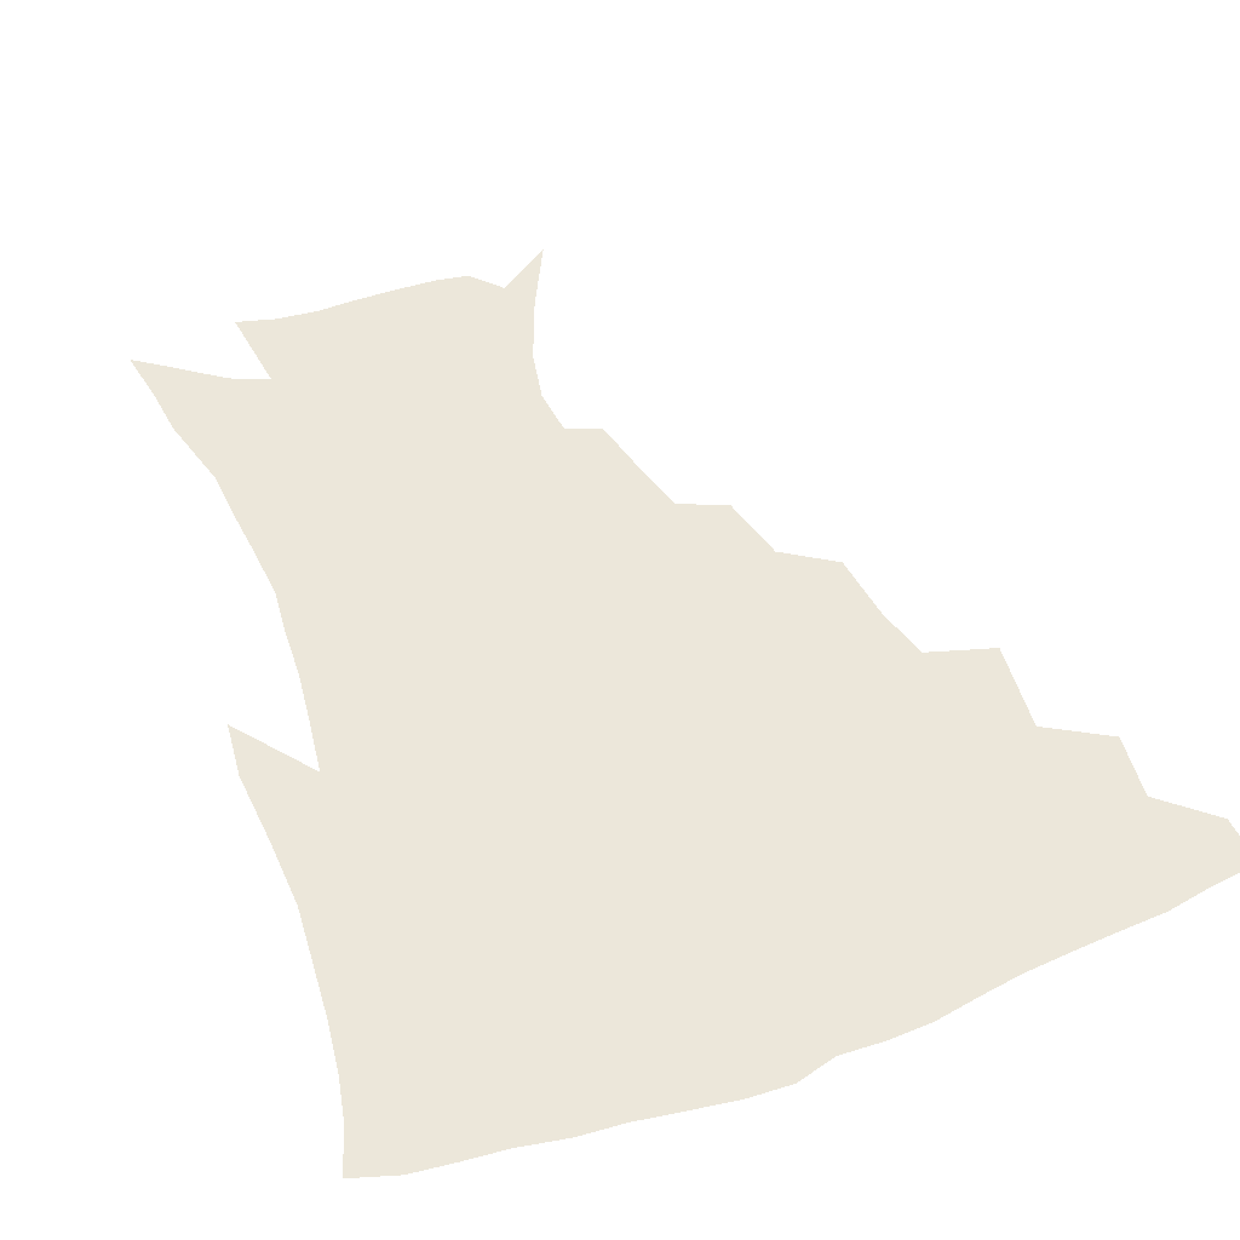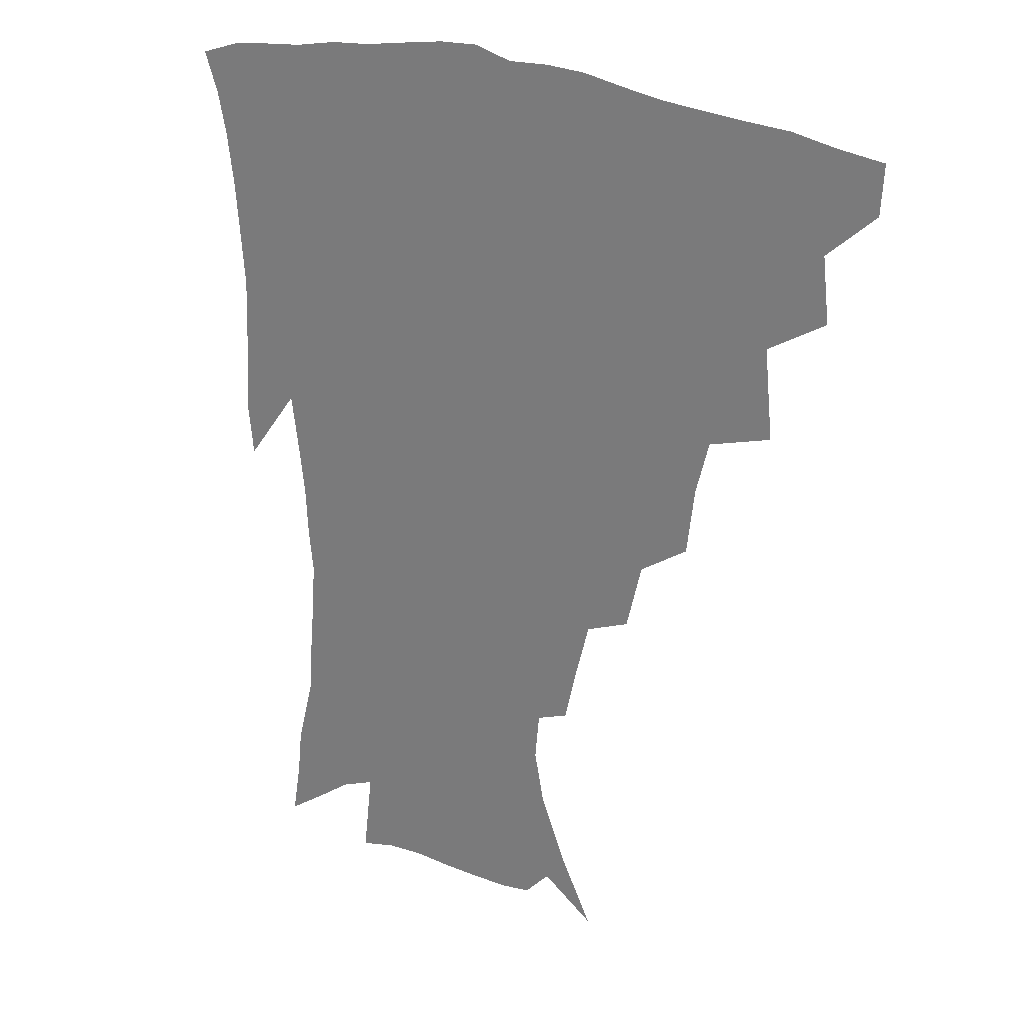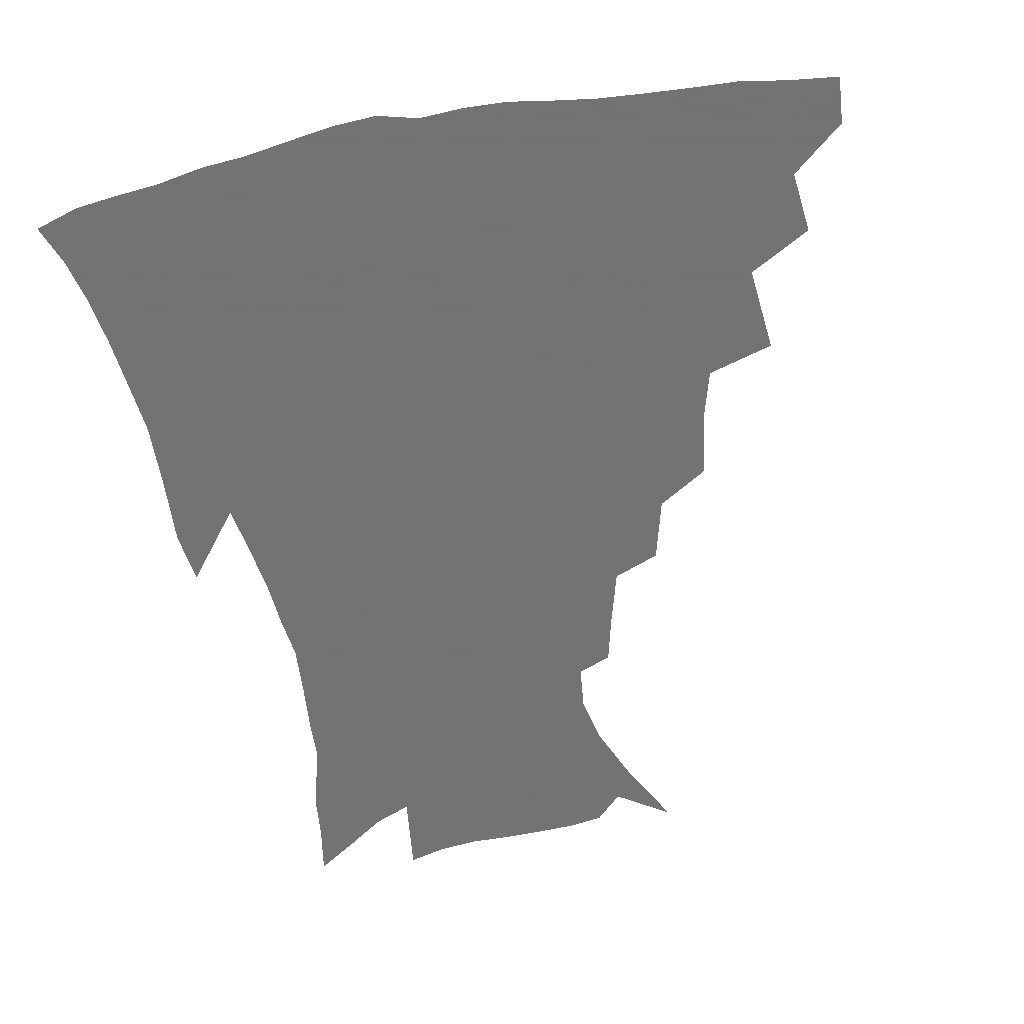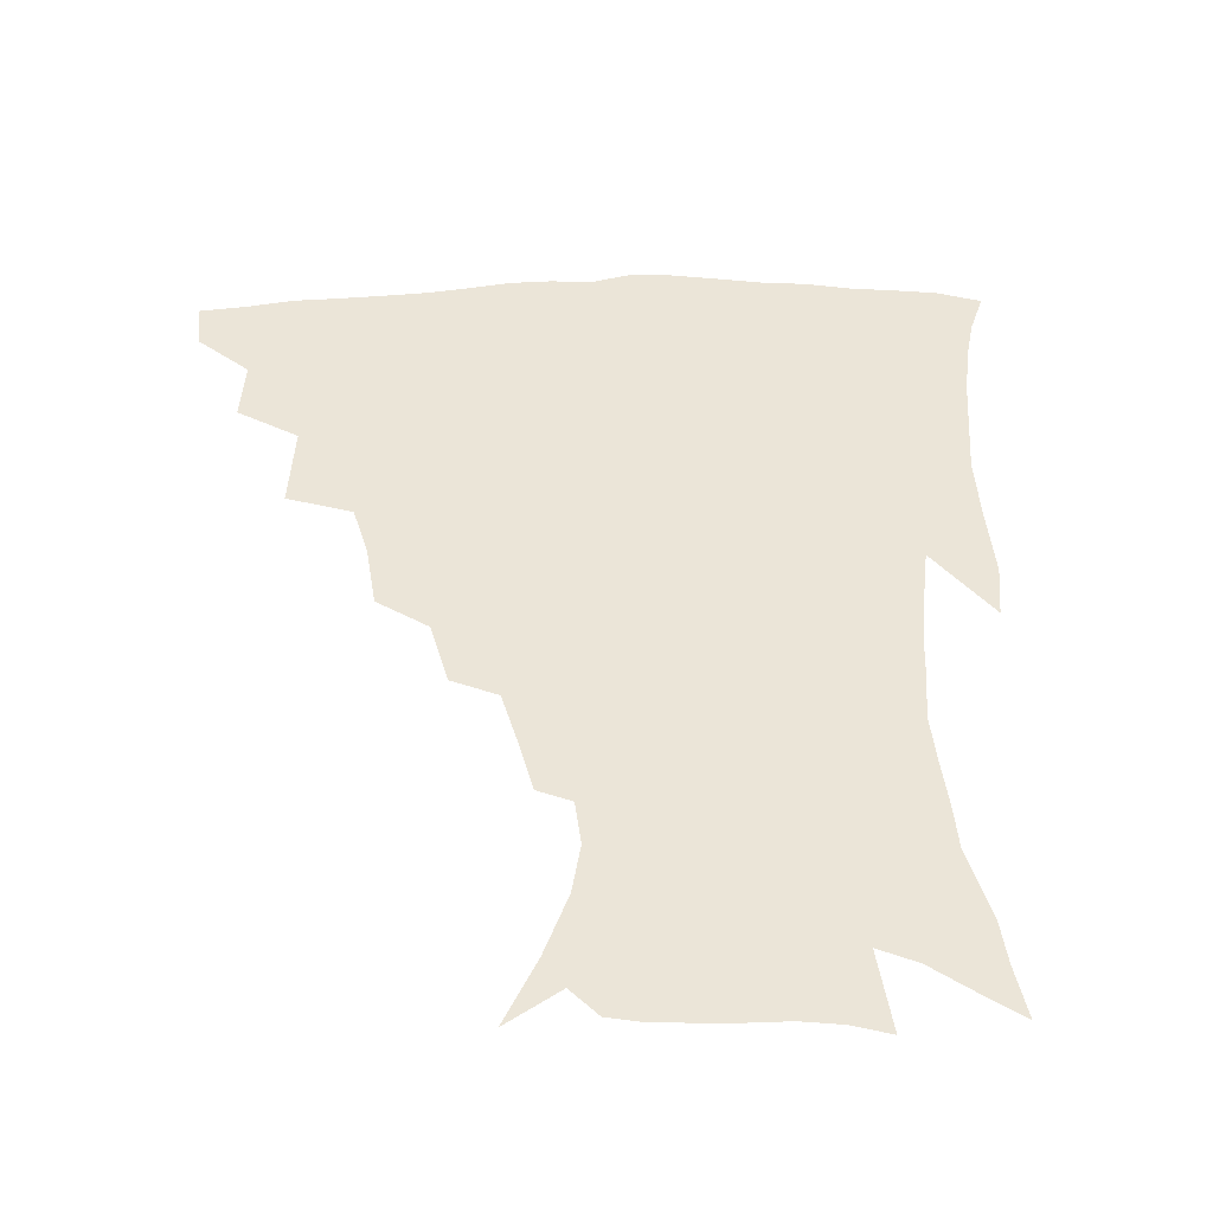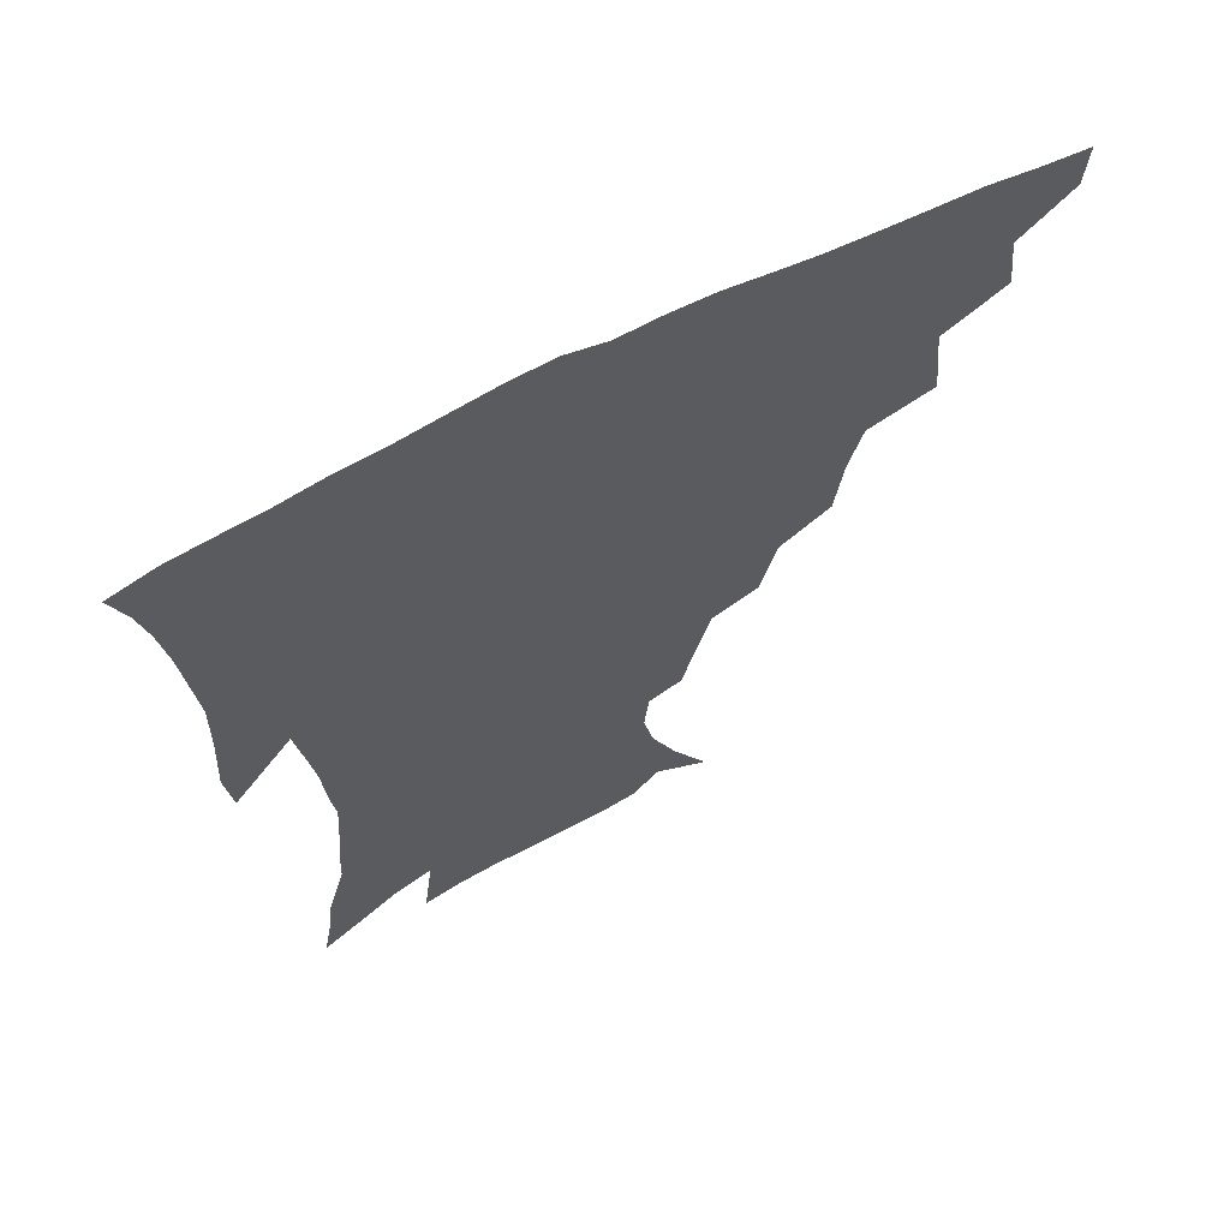
<metadata>
{"format":"obj","ext":"obj","renderer":"f3d","projection":"perspective","resolution":1024,"background":"white","views":[{"elev":52.7,"azim":158.1,"up":"+Z"},{"elev":24.2,"azim":-143.5,"up":"+Y"},{"elev":-55.7,"azim":-169.3,"up":"+Z"},{"elev":45.9,"azim":-2.1,"up":"+Z"},{"elev":65.4,"azim":152.7,"up":"+Y"}]}
</metadata>
<code>
v 437.3 415.2 0
v 436.3 431.4 0
v 452.2 378.9 0
v 454.5 400.1 0
v 454.4 417.1 0
v 452.3 433.1 0
v 469.8 337.4 0
v 472.7 366.7 0
v 473 386.8 0
v 470.9 402.7 0
v 469.6 418.7 0
v 467.9 435.7 0
v 499.3 290.8 0
v 496.5 312.9 0
v 491.8 330.4 0
v 490.3 353 0
v 490.2 373.4 0
v 489 390 0
v 486.8 405 0
v 484.9 420.5 0
v 483.6 436.4 0
v 521.8 257.4 0
v 516.3 279.4 0
v 511.7 298.4 0
v 512.1 328.3 0
v 507.2 340.6 0
v 507.1 361.4 0
v 505.3 376.8 0
v 503.6 391.8 0
v 502.1 406.6 0
v 500.6 421.2 0
v 498.8 437.2 0
v 546.6 214 0
v 542.6 230.8 0
v 537.4 250.7 0
v 532.2 272.2 0
v 528.2 290.9 0
v 526.2 313.4 0
v 524.9 334 0
v 521.8 347 0
v 522.1 365.9 0
v 519.9 379.5 0
v 518.3 393.8 0
v 516.6 408.2 0
v 515.1 422.9 0
v 513.6 438.3 0
v 535.7 132.6 0
v 547.4 155.4 0
v 556.1 176.7 0
v 559.5 193.6 0
v 558 209.2 0
v 554.6 228.1 0
v 550.7 244.1 0
v 546.7 263.4 0
v 543 280.7 0
v 540.9 302.4 0
v 538.8 319.1 0
v 537.4 336.5 0
v 536.4 352.5 0
v 535.6 367.8 0
v 534.3 381.6 0
v 532.3 395.4 0
v 531.1 409.5 0
v 529.5 424.2 0
v 528 440.3 0
v 554 144.7 0
v 563.6 168 0
v 567.8 187.3 0
v 567.5 200.9 0
v 565.9 219.5 0
v 563.3 238.5 0
v 560 253.7 0
v 556.8 269.7 0
v 554.5 289.2 0
v 552.8 307.6 0
v 551.6 324.7 0
v 550.6 340.4 0
v 549.8 355.3 0
v 550 370.8 0
v 548.6 383.3 0
v 547 396.6 0
v 545.7 410.6 0
v 543.7 426.3 0
v 542.1 442.6 0
v 563.1 135 0
v 569 153 0
v 575.1 175.2 0
v 576.9 193.3 0
v 576.3 210 0
v 574.5 227.2 0
v 572.4 244.2 0
v 569.8 259.8 0
v 567.7 278.1 0
v 566.1 296.1 0
v 564.6 310.9 0
v 563.8 327.7 0
v 563.4 343 0
v 562.7 356.6 0
v 562.6 371.5 0
v 561.8 384.2 0
v 560.8 397.4 0
v 560.4 410.8 0
v 558.9 425.3 0
v 556.2 443 0
v 573.8 133 0
v 582 160 0
v 585.2 180 0
v 585.4 194.4 0
v 585 217 0
v 583.5 229.5 0
v 581.7 247.2 0
v 579.8 263.7 0
v 578.3 281.3 0
v 577.2 299.1 0
v 576.8 315.6 0
v 575.7 327.9 0
v 575.7 344.2 0
v 575.6 358.1 0
v 575.6 371.9 0
v 575.2 384.9 0
v 574.7 398 0
v 574.2 411.3 0
v 572.7 425.9 0
v 570.7 442.2 0
v 586.6 132.2 0
v 592.9 162 0
v 594.6 182.3 0
v 594.7 198.2 0
v 593.8 216.8 0
v 592.7 230.5 0
v 591.1 250.6 0
v 590 267.7 0
v 589.1 284 0
v 588.4 299.8 0
v 588.2 317.5 0
v 588.2 331.8 0
v 588.4 346.6 0
v 588.5 359.6 0
v 588.8 372.7 0
v 588.9 385.5 0
v 588.7 398.4 0
v 588.1 411.6 0
v 586.5 427.1 0
v 584.2 445.6 0
v 600.2 131.7 0
v 603.5 162.6 0
v 604.1 183.5 0
v 603.8 203.8 0
v 603.1 218 0
v 602.1 234.6 0
v 600.8 252.1 0
v 600 268.5 0
v 599.6 285.2 0
v 599.5 301.5 0
v 599.5 317.7 0
v 599.9 331.3 0
v 600.3 346 0
v 600.8 359 0
v 601.5 372.9 0
v 602.1 385.8 0
v 602.3 398.6 0
v 601.6 412.4 0
v 600.6 427 0
v 598.4 444.7 0
v 614.2 131.8 0
v 614.2 162.2 0
v 613.7 183.4 0
v 613.3 200.2 0
v 612.2 218.2 0
v 611.2 237 0
v 610.5 254.3 0
v 610.4 267.8 0
v 610.1 285.6 0
v 610.4 301 0
v 610.7 317.1 0
v 611.5 332.4 0
v 612.2 345.7 0
v 613.1 359.5 0
v 614.1 372.7 0
v 615.1 385.8 0
v 615.7 398.4 0
v 616 411.5 0
v 615 426.5 0
v 613.6 442.2 0
v 627.7 130.1 0
v 625.5 158.6 0
v 623.8 180.1 0
v 622.7 198.2 0
v 621.4 217.8 0
v 620.5 236 0
v 620.3 251.4 0
v 620.3 267.5 0
v 620.7 282.7 0
v 621.2 298.5 0
v 622 313.7 0
v 622.8 330.8 0
v 623.9 345.2 0
v 625.1 358.3 0
v 626.4 372.3 0
v 627.8 385.2 0
v 628.8 397.8 0
v 629.8 410.8 0
v 630.2 424.4 0
v 629.4 439.6 0
v 640.5 126.4 0
v 637.1 154.9 0
v 634.3 176.5 0
v 632.3 196.4 0
v 630.8 215.3 0
v 629.9 233.2 0
v 630.2 247.3 0
v 630 265.4 0
v 631 279.6 0
v 631.9 295.2 0
v 633.1 310.2 0
v 634 327.8 0
v 635.1 343.9 0
v 637 356.3 0
v 638.5 369.7 0
v 640.2 384.1 0
v 642.4 397.3 0
v 643.9 409.4 0
v 644.7 422.5 0
v 643.9 438.3 0
v 649.9 149.3 0
v 646 169.9 0
v 643.5 189 0
v 640.7 210.2 0
v 640 226.8 0
v 640.2 241.6 0
v 640.3 258.6 0
v 641.2 274.6 0
v 642.2 291.6 0
v 643.7 308.2 0
v 645.5 323.2 0
v 646.8 339.4 0
v 648.5 354.6 0
v 650.4 368.3 0
v 652.4 382.4 0
v 654.6 395.4 0
v 656.5 408 0
v 658.4 421.1 0
v 659.9 435.2 0
v 663.7 139 0
v 658.3 162.2 0
v 654.7 182.5 0
v 652 201.3 0
v 650.7 218.5 0
v 650.1 234.9 0
v 650.7 250.1 0
v 651.2 267.9 0
v 652.5 284.8 0
v 654.6 300.9 0
v 656.9 316.8 0
v 658.4 333.7 0
v 659.9 350.9 0
v 661.8 366.7 0
v 664.4 379.9 0
v 666.8 393.6 0
v 669.4 405.9 0
v 671.8 418.9 0
v 674.1 433.7 0
v 676.8 129.7 0
v 673.7 147.7 0
v 672 163.4 0
v 665.5 188.4 0
v 664.8 202.5 0
v 663.3 219.6 0
v 661.9 238.1 0
v 663.6 252.2 0
v 664.7 269.8 0
v 667 286.7 0
v 669.7 304.7 0
v 670.7 324.4 0
v 672.8 341.3 0
v 674.4 358.5 0
v 676.4 374.9 0
v 678.7 390.3 0
v 682 403.4 0
v 684.7 416.2 0
v 688.5 431.8 0
v 689.3 278.9 0
v 691.4 297.3 0
v 689.9 321.7 0
v 689.2 344.7 0
v 690.8 363 0
v 692.6 381.4 0
v 695.1 398.8 0
v 698.4 413.2 0
v 703.5 426.9 0
f 4 5 1
f 1 5 2
f 5 6 2
f 8 9 3
f 3 9 4
f 9 10 4
f 4 10 5
f 10 11 5
f 5 11 6
f 11 12 6
f 15 16 7
f 7 16 8
f 16 17 8
f 8 17 9
f 17 18 9
f 9 18 10
f 18 19 10
f 10 19 11
f 19 20 11
f 11 20 12
f 20 21 12
f 23 24 13
f 13 24 14
f 24 25 14
f 14 25 15
f 25 26 15
f 15 26 16
f 26 27 16
f 16 27 17
f 27 28 17
f 17 28 18
f 28 29 18
f 18 29 19
f 29 30 19
f 19 30 20
f 30 31 20
f 20 31 21
f 31 32 21
f 35 36 22
f 22 36 23
f 36 37 23
f 23 37 24
f 37 38 24
f 24 38 25
f 38 39 25
f 25 39 26
f 39 40 26
f 26 40 27
f 40 41 27
f 27 41 28
f 41 42 28
f 28 42 29
f 42 43 29
f 29 43 30
f 43 44 30
f 30 44 31
f 44 45 31
f 31 45 32
f 45 46 32
f 51 52 33
f 33 52 34
f 52 53 34
f 34 53 35
f 53 54 35
f 35 54 36
f 54 55 36
f 36 55 37
f 55 56 37
f 37 56 38
f 56 57 38
f 38 57 39
f 57 58 39
f 39 58 40
f 58 59 40
f 40 59 41
f 59 60 41
f 41 60 42
f 60 61 42
f 42 61 43
f 61 62 43
f 43 62 44
f 62 63 44
f 44 63 45
f 63 64 45
f 45 64 46
f 64 65 46
f 47 66 48
f 66 67 48
f 48 67 49
f 67 68 49
f 49 68 50
f 68 69 50
f 50 69 51
f 69 70 51
f 51 70 52
f 70 71 52
f 52 71 53
f 71 72 53
f 53 72 54
f 72 73 54
f 54 73 55
f 73 74 55
f 55 74 56
f 74 75 56
f 56 75 57
f 75 76 57
f 57 76 58
f 76 77 58
f 58 77 59
f 77 78 59
f 59 78 60
f 78 79 60
f 60 79 61
f 79 80 61
f 61 80 62
f 80 81 62
f 62 81 63
f 81 82 63
f 63 82 64
f 82 83 64
f 64 83 65
f 83 84 65
f 85 86 66
f 66 86 67
f 86 87 67
f 67 87 68
f 87 88 68
f 68 88 69
f 88 89 69
f 69 89 70
f 89 90 70
f 70 90 71
f 90 91 71
f 71 91 72
f 91 92 72
f 72 92 73
f 92 93 73
f 73 93 74
f 93 94 74
f 74 94 75
f 94 95 75
f 75 95 76
f 95 96 76
f 76 96 77
f 96 97 77
f 77 97 78
f 97 98 78
f 78 98 79
f 98 99 79
f 79 99 80
f 99 100 80
f 80 100 81
f 100 101 81
f 81 101 82
f 101 102 82
f 82 102 83
f 102 103 83
f 83 103 84
f 103 104 84
f 85 105 86
f 105 106 86
f 86 106 87
f 106 107 87
f 87 107 88
f 107 108 88
f 88 108 89
f 108 109 89
f 89 109 90
f 109 110 90
f 90 110 91
f 110 111 91
f 91 111 92
f 111 112 92
f 92 112 93
f 112 113 93
f 93 113 94
f 113 114 94
f 94 114 95
f 114 115 95
f 95 115 96
f 115 116 96
f 96 116 97
f 116 117 97
f 97 117 98
f 117 118 98
f 98 118 99
f 118 119 99
f 99 119 100
f 119 120 100
f 100 120 101
f 120 121 101
f 101 121 102
f 121 122 102
f 102 122 103
f 122 123 103
f 103 123 104
f 123 124 104
f 105 125 106
f 125 126 106
f 106 126 107
f 126 127 107
f 107 127 108
f 127 128 108
f 108 128 109
f 128 129 109
f 109 129 110
f 129 130 110
f 110 130 111
f 130 131 111
f 111 131 112
f 131 132 112
f 112 132 113
f 132 133 113
f 113 133 114
f 133 134 114
f 114 134 115
f 134 135 115
f 115 135 116
f 135 136 116
f 116 136 117
f 136 137 117
f 117 137 118
f 137 138 118
f 118 138 119
f 138 139 119
f 119 139 120
f 139 140 120
f 120 140 121
f 140 141 121
f 121 141 122
f 141 142 122
f 122 142 123
f 142 143 123
f 123 143 124
f 143 144 124
f 125 145 126
f 145 146 126
f 126 146 127
f 146 147 127
f 127 147 128
f 147 148 128
f 128 148 129
f 148 149 129
f 129 149 130
f 149 150 130
f 130 150 131
f 150 151 131
f 131 151 132
f 151 152 132
f 132 152 133
f 152 153 133
f 133 153 134
f 153 154 134
f 134 154 135
f 154 155 135
f 135 155 136
f 155 156 136
f 136 156 137
f 156 157 137
f 137 157 138
f 157 158 138
f 138 158 139
f 158 159 139
f 139 159 140
f 159 160 140
f 140 160 141
f 160 161 141
f 141 161 142
f 161 162 142
f 142 162 143
f 162 163 143
f 143 163 144
f 163 164 144
f 145 165 146
f 165 166 146
f 146 166 147
f 166 167 147
f 147 167 148
f 167 168 148
f 148 168 149
f 168 169 149
f 149 169 150
f 169 170 150
f 150 170 151
f 170 171 151
f 151 171 152
f 171 172 152
f 152 172 153
f 172 173 153
f 153 173 154
f 173 174 154
f 154 174 155
f 174 175 155
f 155 175 156
f 175 176 156
f 156 176 157
f 176 177 157
f 157 177 158
f 177 178 158
f 158 178 159
f 178 179 159
f 159 179 160
f 179 180 160
f 160 180 161
f 180 181 161
f 161 181 162
f 181 182 162
f 162 182 163
f 182 183 163
f 163 183 164
f 183 184 164
f 165 185 166
f 185 186 166
f 166 186 167
f 186 187 167
f 167 187 168
f 187 188 168
f 168 188 169
f 188 189 169
f 169 189 170
f 189 190 170
f 170 190 171
f 190 191 171
f 171 191 172
f 191 192 172
f 172 192 173
f 192 193 173
f 173 193 174
f 193 194 174
f 174 194 175
f 194 195 175
f 175 195 176
f 195 196 176
f 176 196 177
f 196 197 177
f 177 197 178
f 197 198 178
f 178 198 179
f 198 199 179
f 179 199 180
f 199 200 180
f 180 200 181
f 200 201 181
f 181 201 182
f 201 202 182
f 182 202 183
f 202 203 183
f 183 203 184
f 203 204 184
f 185 205 186
f 205 206 186
f 186 206 187
f 206 207 187
f 187 207 188
f 207 208 188
f 188 208 189
f 208 209 189
f 189 209 190
f 209 210 190
f 190 210 191
f 210 211 191
f 191 211 192
f 211 212 192
f 192 212 193
f 212 213 193
f 193 213 194
f 213 214 194
f 194 214 195
f 214 215 195
f 195 215 196
f 215 216 196
f 196 216 197
f 216 217 197
f 197 217 198
f 217 218 198
f 198 218 199
f 218 219 199
f 199 219 200
f 219 220 200
f 200 220 201
f 220 221 201
f 201 221 202
f 221 222 202
f 202 222 203
f 222 223 203
f 203 223 204
f 223 224 204
f 206 225 207
f 225 226 207
f 207 226 208
f 226 227 208
f 208 227 209
f 227 228 209
f 209 228 210
f 228 229 210
f 210 229 211
f 229 230 211
f 211 230 212
f 230 231 212
f 212 231 213
f 231 232 213
f 213 232 214
f 232 233 214
f 214 233 215
f 233 234 215
f 215 234 216
f 234 235 216
f 216 235 217
f 235 236 217
f 217 236 218
f 236 237 218
f 218 237 219
f 237 238 219
f 219 238 220
f 238 239 220
f 220 239 221
f 239 240 221
f 221 240 222
f 240 241 222
f 222 241 223
f 241 242 223
f 223 242 224
f 242 243 224
f 225 244 226
f 244 245 226
f 226 245 227
f 245 246 227
f 227 246 228
f 246 247 228
f 228 247 229
f 247 248 229
f 229 248 230
f 248 249 230
f 230 249 231
f 249 250 231
f 231 250 232
f 250 251 232
f 232 251 233
f 251 252 233
f 233 252 234
f 252 253 234
f 234 253 235
f 253 254 235
f 235 254 236
f 254 255 236
f 236 255 237
f 255 256 237
f 237 256 238
f 256 257 238
f 238 257 239
f 257 258 239
f 239 258 240
f 258 259 240
f 240 259 241
f 259 260 241
f 241 260 242
f 260 261 242
f 242 261 243
f 261 262 243
f 244 263 245
f 263 264 245
f 245 264 246
f 264 265 246
f 246 265 247
f 265 266 247
f 247 266 248
f 266 267 248
f 248 267 249
f 267 268 249
f 249 268 250
f 268 269 250
f 250 269 251
f 269 270 251
f 251 270 252
f 270 271 252
f 252 271 253
f 271 272 253
f 253 272 254
f 272 273 254
f 254 273 255
f 273 274 255
f 255 274 256
f 274 275 256
f 256 275 257
f 275 276 257
f 257 276 258
f 276 277 258
f 258 277 259
f 277 278 259
f 259 278 260
f 278 279 260
f 260 279 261
f 279 280 261
f 261 280 262
f 280 281 262
f 273 282 274
f 282 283 274
f 274 283 275
f 283 284 275
f 275 284 276
f 284 285 276
f 276 285 277
f 285 286 277
f 277 286 278
f 286 287 278
f 278 287 279
f 287 288 279
f 279 288 280
f 288 289 280
f 280 289 281
f 289 290 281

</code>
